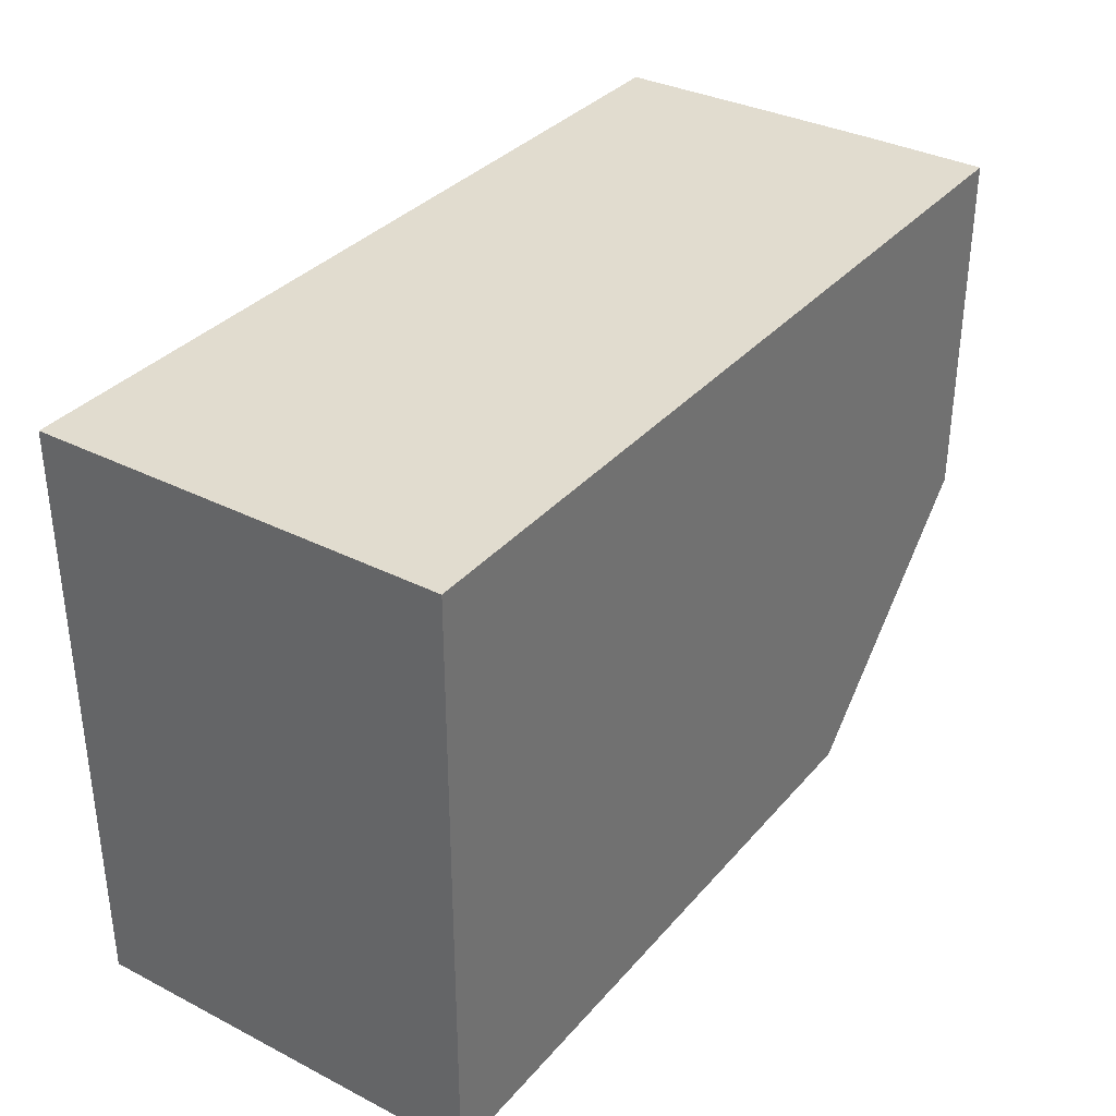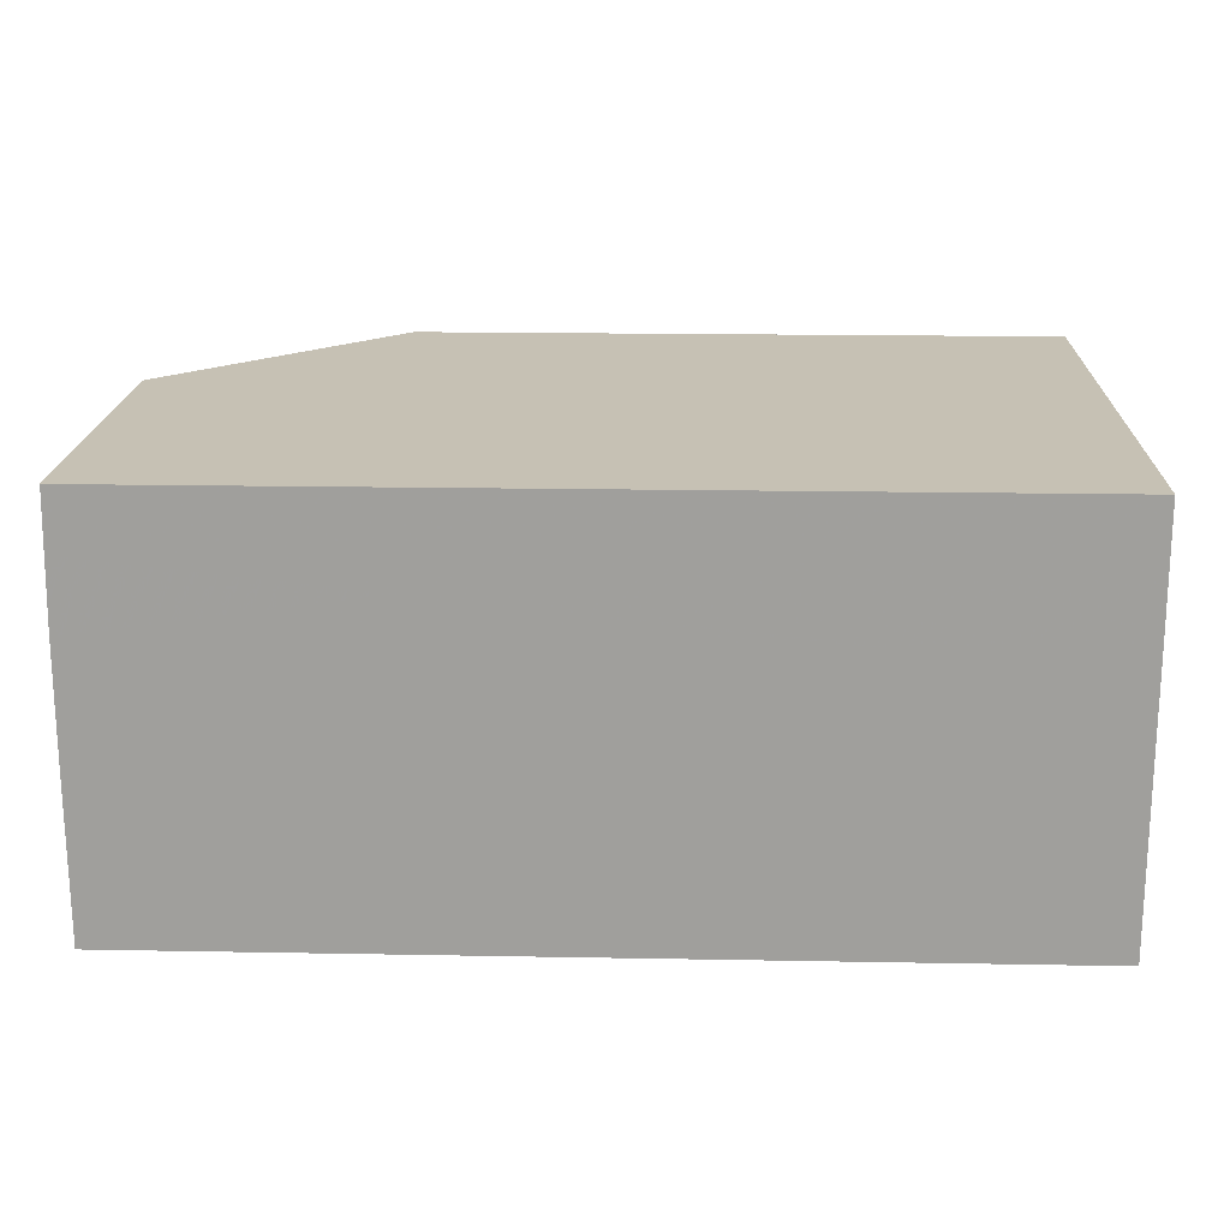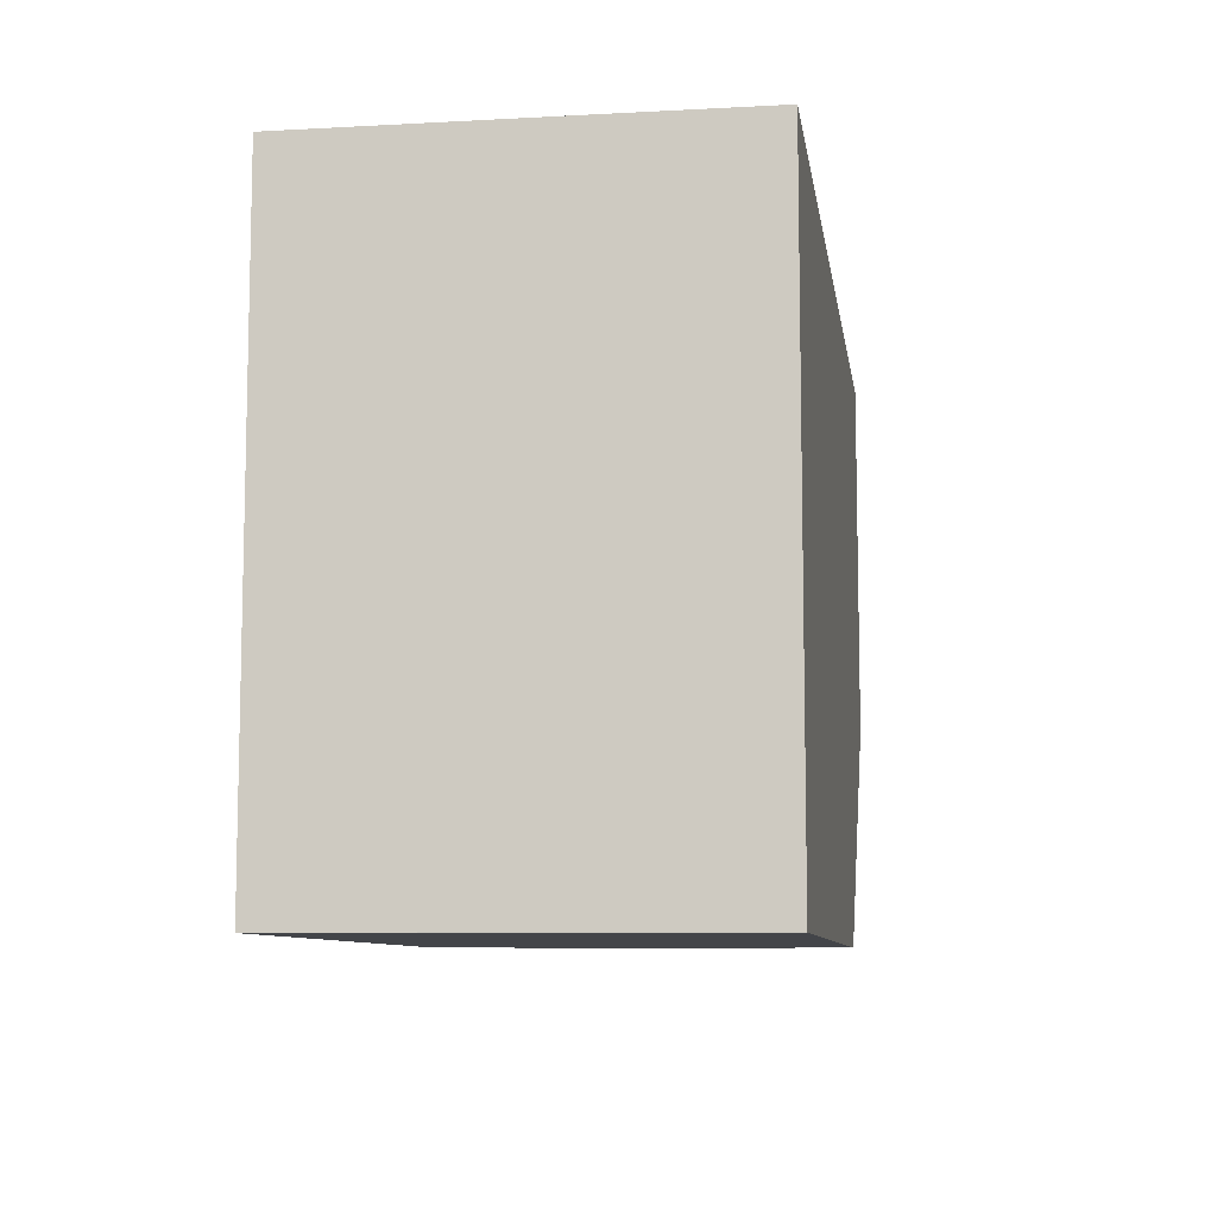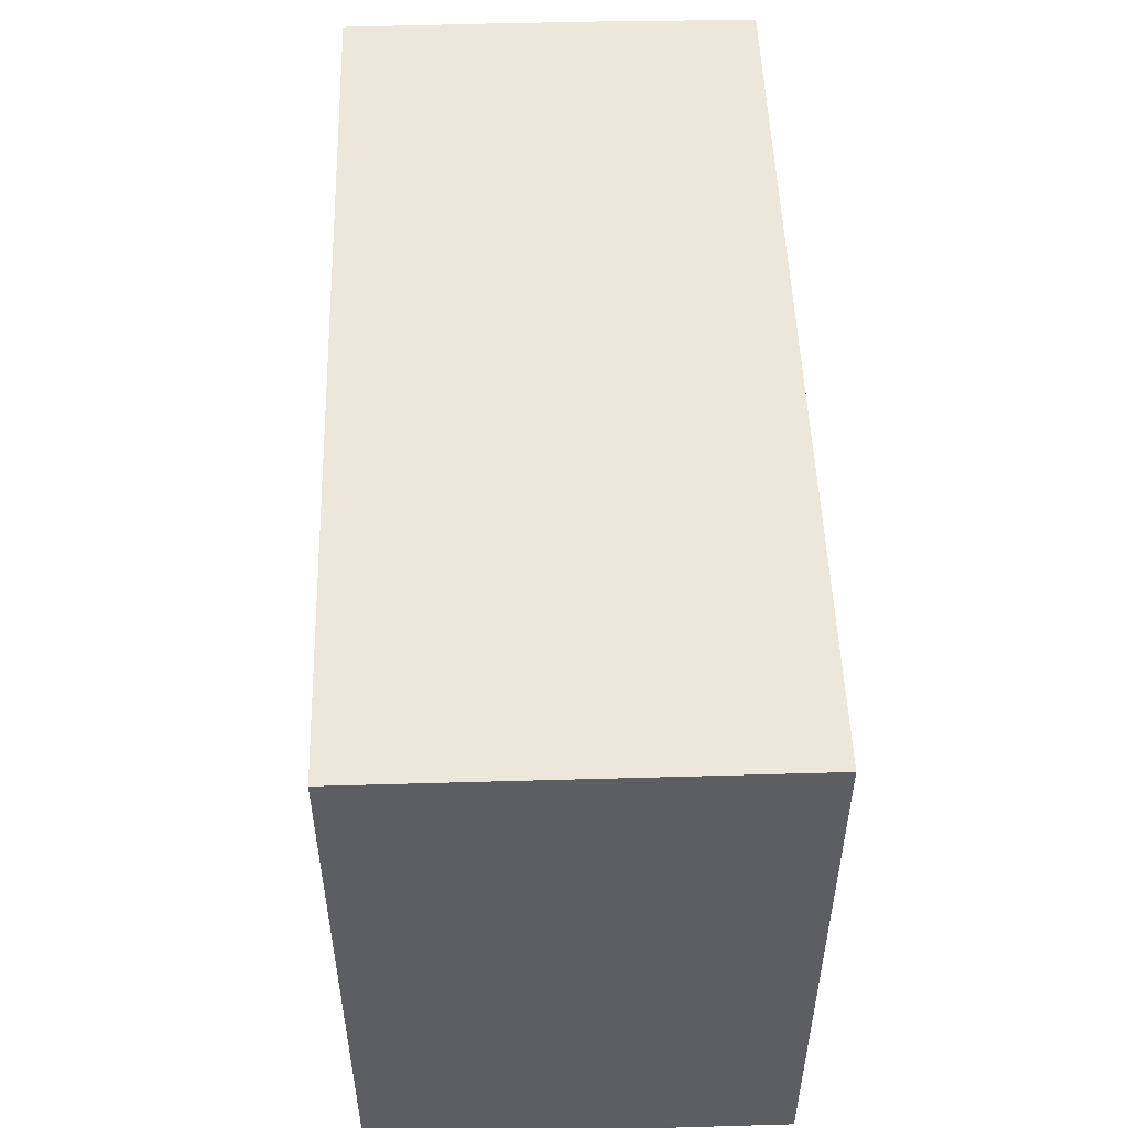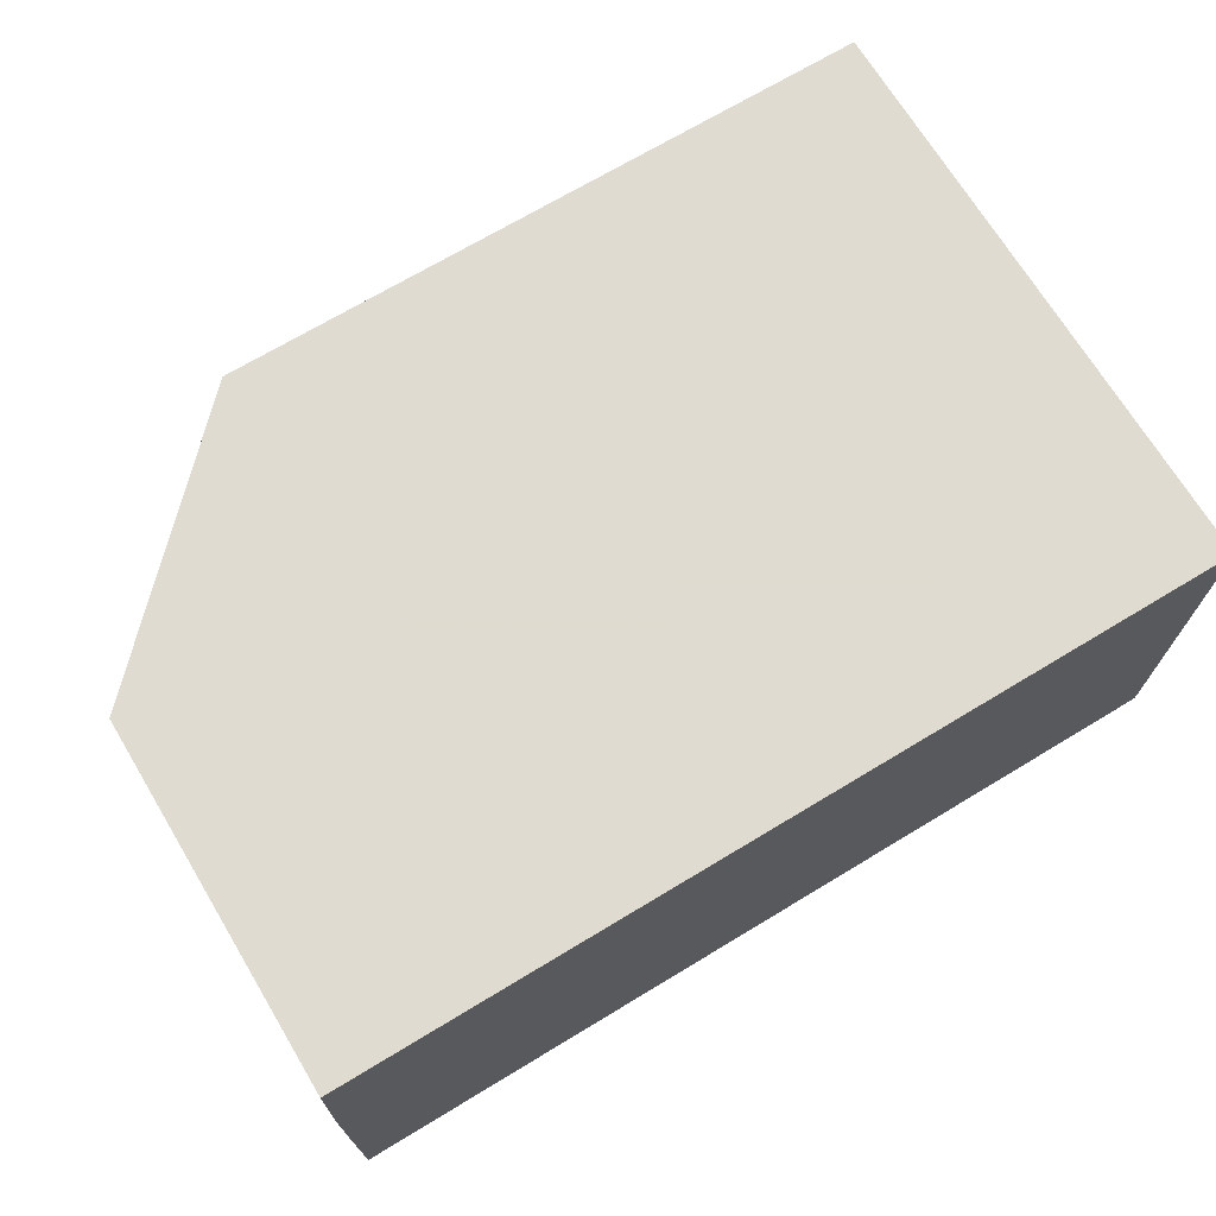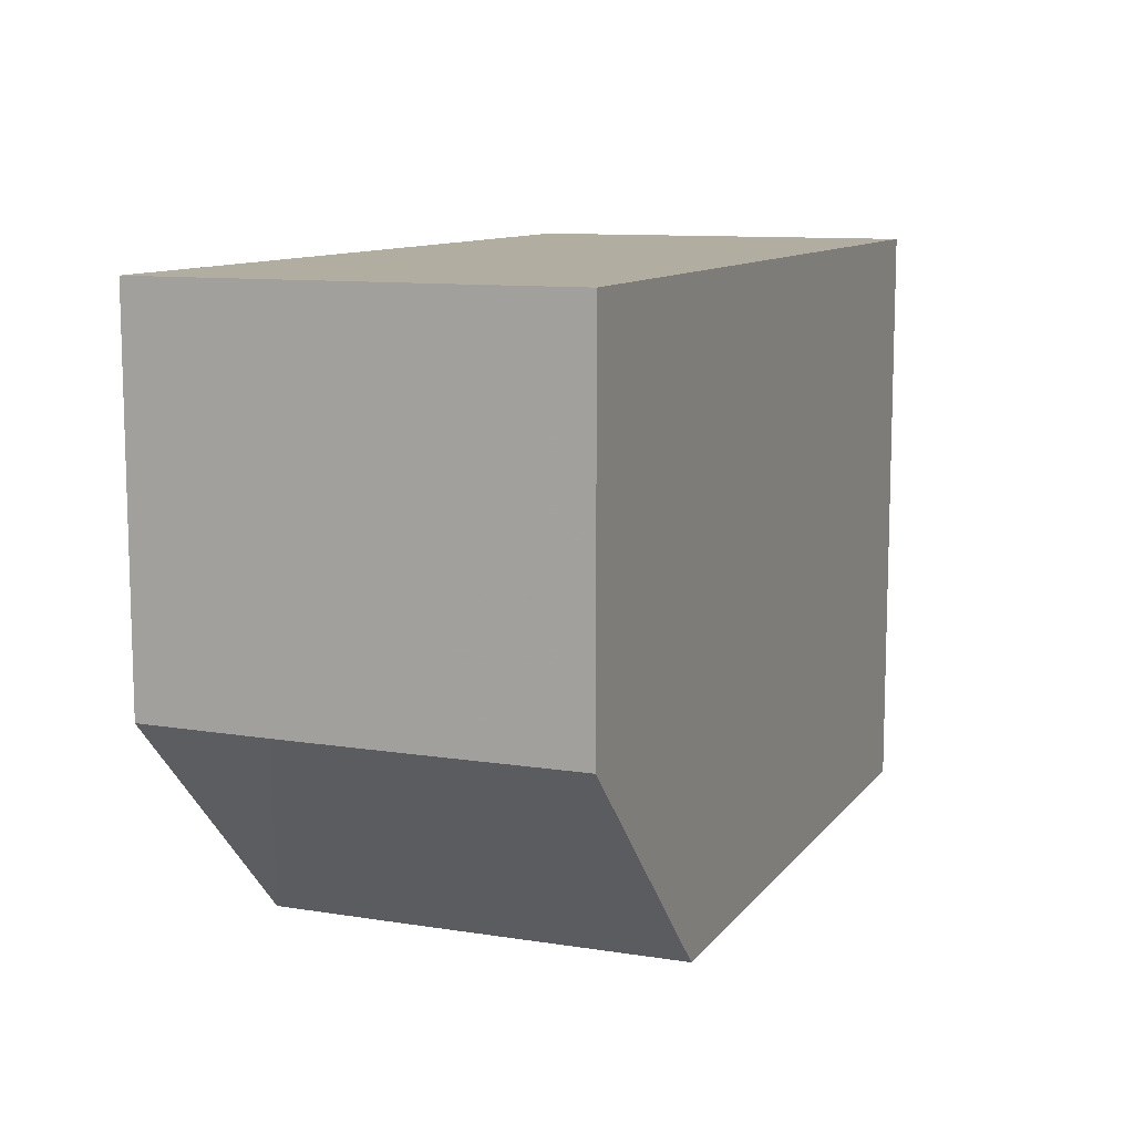
<metadata>
{"format":"obj","ext":"obj","renderer":"f3d","projection":"perspective","resolution":1024,"background":"white","views":[{"elev":34.3,"azim":124.4,"up":"+Z"},{"elev":18.5,"azim":2.0,"up":"+Y"},{"elev":-8.7,"azim":98.3,"up":"+Z"},{"elev":51.0,"azim":88.2,"up":"+Z"},{"elev":70.2,"azim":-31.1,"up":"+Y"},{"elev":10.5,"azim":-68.0,"up":"+Z"}]}
</metadata>
<code>
v 298.9 57.77 -135.5
v 298.9 58.85 -135.5
v 304.5 57.77 -135.5
v 298.9 55.43 -135.5
v 297 56.68 -133.6
v 304.5 58.85 -135.5
v 297 57.77 -133.6
v 297 58.85 -133.6
v 304.5 55.43 -135.5
v 297 55.43 -133.6
v 297 56.68 -130.5
v 304.5 58.85 -130.5
v 304.5 57.77 -135.5
v 297 57.77 -130.5
v 297 58.85 -130.5
v 304.5 55.43 -130.5
v 297 55.43 -130.5
v 304.5 57.77 -130.5
f 1 2 6
f 1 6 3
f 1 3 9
f 1 9 4
f 1 4 5
f 1 5 7
f 1 7 2
f 2 7 8
f 2 8 15
f 2 15 12
f 2 12 6
f 3 6 13
f 3 13 9
f 4 9 16
f 4 16 17
f 4 17 10
f 4 10 5
f 5 10 17
f 5 17 11
f 5 11 14
f 5 14 7
f 6 12 18
f 6 18 13
f 7 14 15
f 7 15 8
f 9 13 18
f 9 18 16
f 11 17 16
f 11 16 18
f 11 18 14
f 12 15 14
f 12 14 18

</code>
